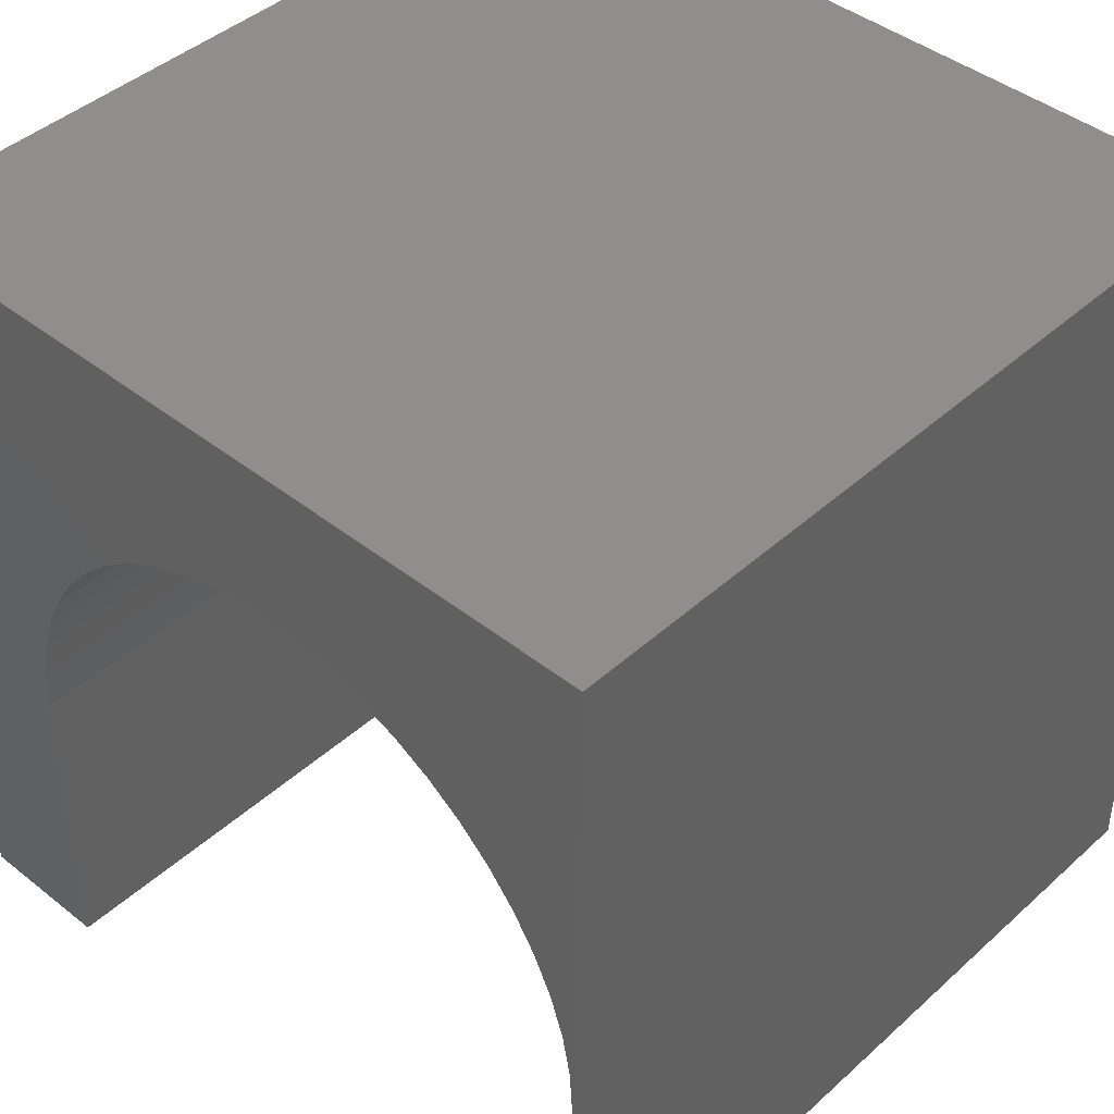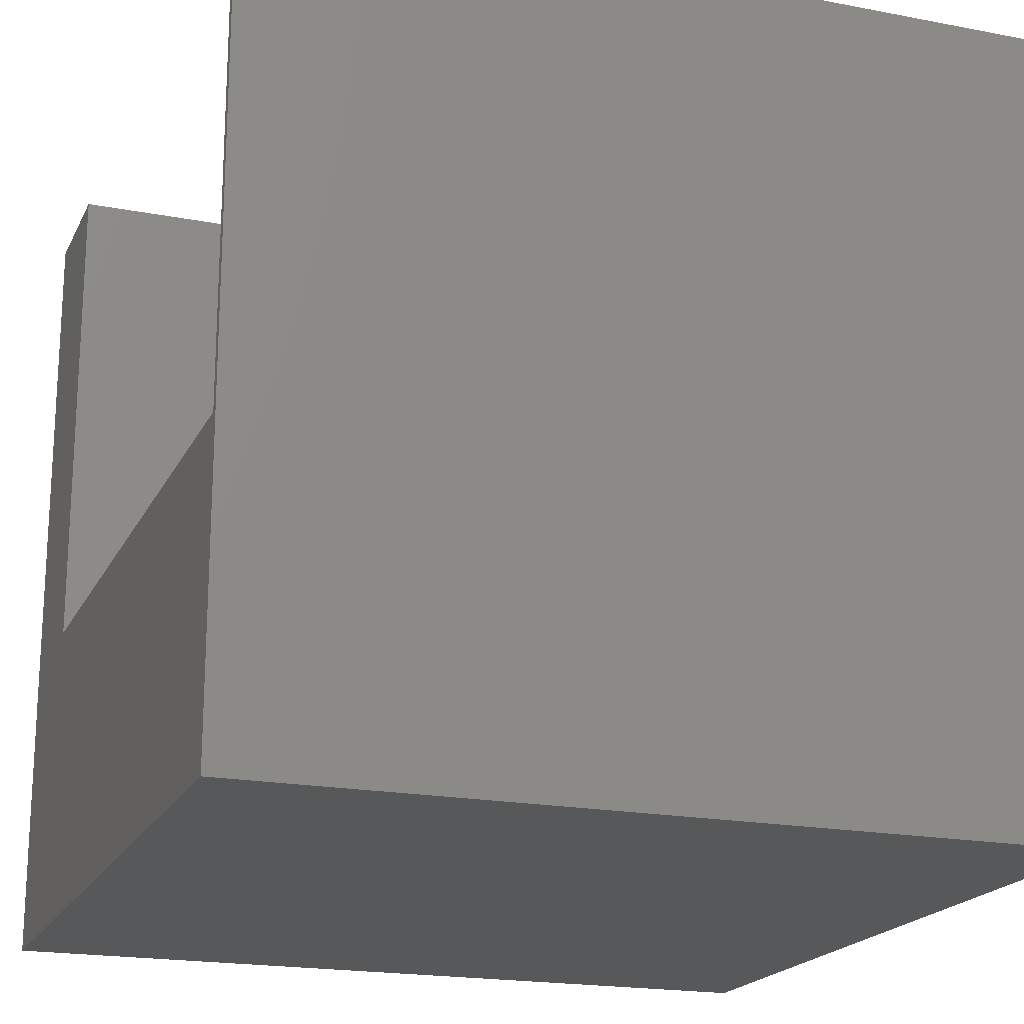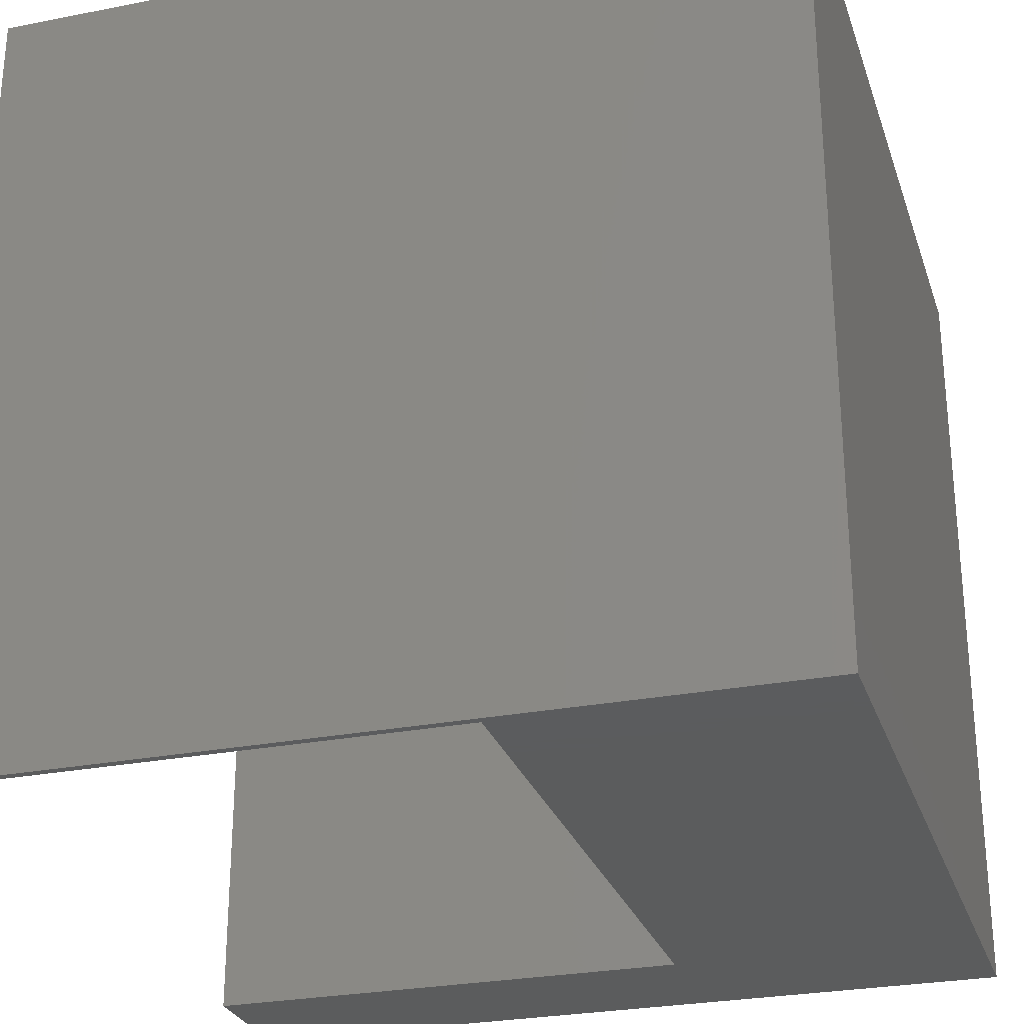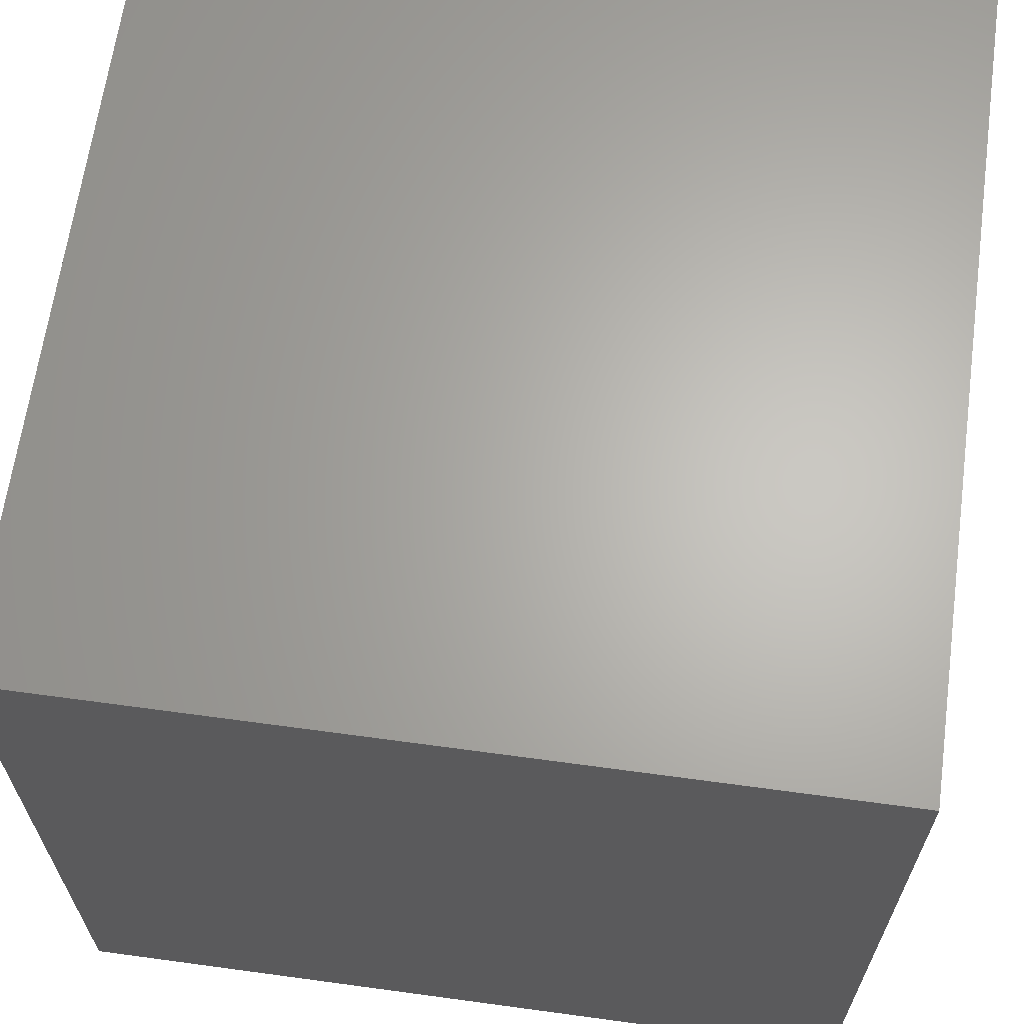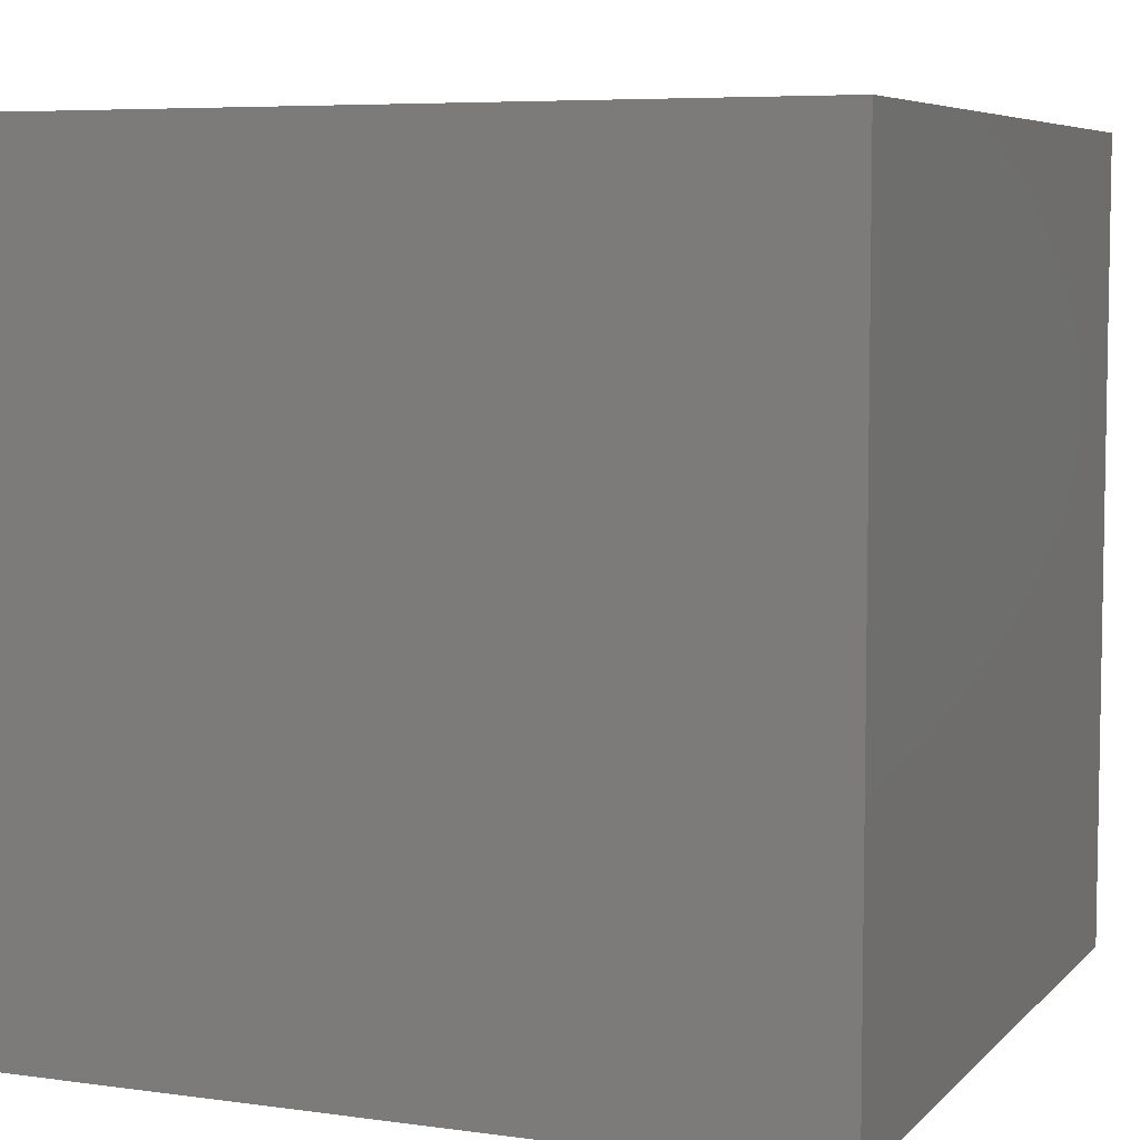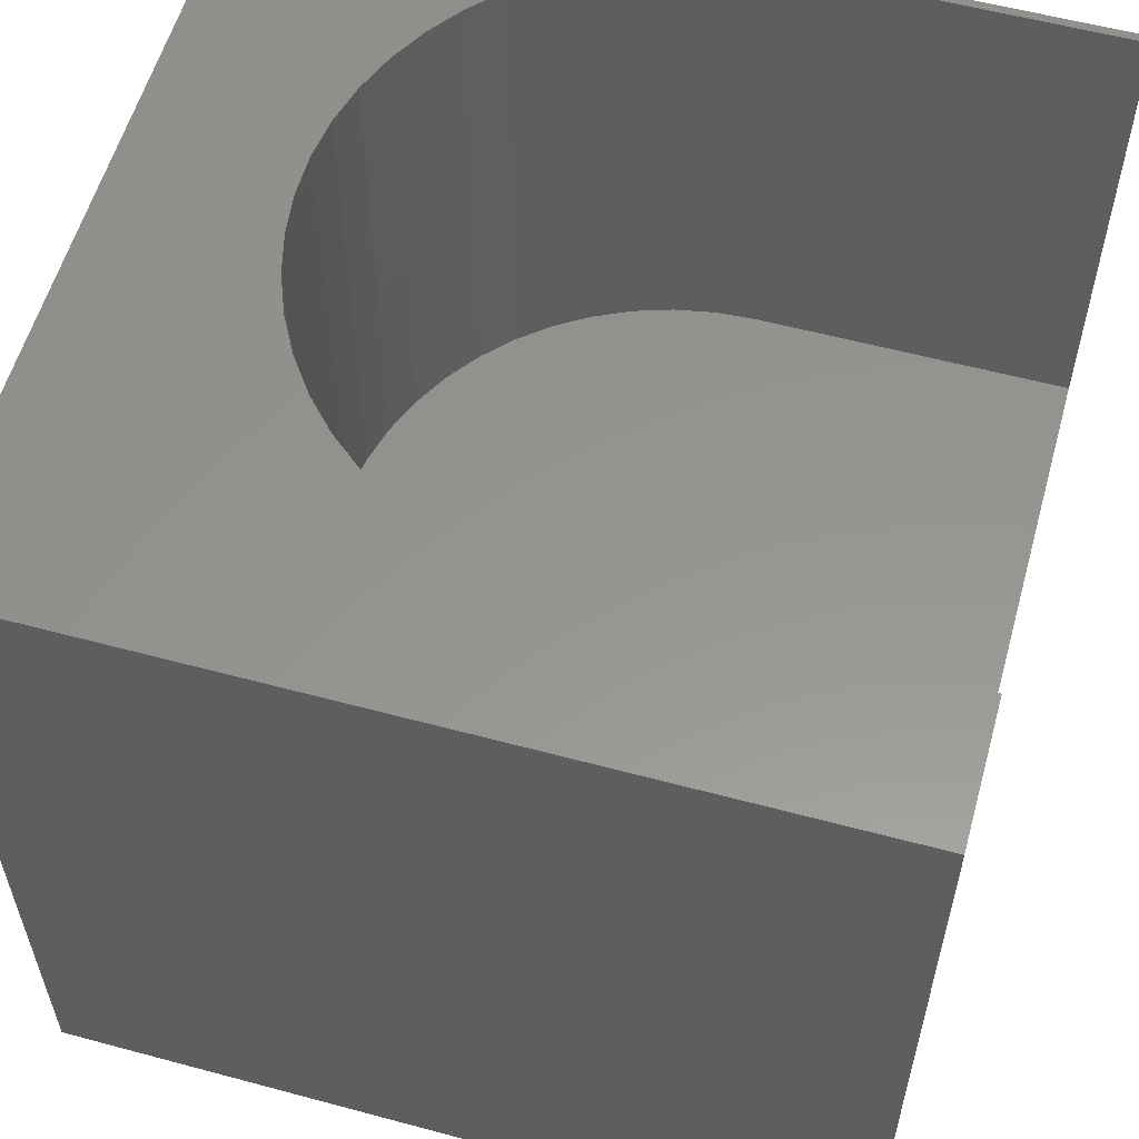
<metadata>
{"format":"stl","ext":"stl","renderer":"f3d","projection":"perspective","resolution":1024,"background":"white","views":[{"elev":43.0,"azim":43.2,"up":"+Y"},{"elev":-19.6,"azim":70.3,"up":"+Z"},{"elev":-27.5,"azim":106.8,"up":"+Y"},{"elev":65.0,"azim":-172.2,"up":"+Y"},{"elev":6.3,"azim":112.5,"up":"+Y"},{"elev":57.5,"azim":-74.4,"up":"+Z"}]}
</metadata>
<code>
# stl→obj: 64 verts, 124 faces
v 0 10 10
v 0 10 0
v 0 0 10
v 0 0 0
v 1.733 4.468 10
v 1.829 4.974 10
v 1.988 5.464 10
v 2.812 6.761 10
v 3.187 7.113 10
v 9.901 0 10
v 10 0 10
v 9.901 3.954 10
v 10 10 10
v 9.868 4.468 10
v 3.603 7.416 10
v 4.055 7.664 10
v 4.533 7.854 10
v 6.569 7.982 10
v 7.068 7.854 10
v 9.394 5.929 10
v 9.613 5.464 10
v 9.772 4.974 10
v 1.7 3.954 10
v 1.7 0 10
v 2.207 5.929 10
v 2.483 6.364 10
v 5.032 7.982 10
v 5.543 8.046 10
v 6.058 8.046 10
v 7.546 7.664 10
v 7.997 7.416 10
v 8.414 7.113 10
v 8.789 6.761 10
v 9.118 6.364 10
v 10 10 0
v 10 0 0
v 9.901 0 3.843
v 1.7 0 3.843
v 1.7 3.954 3.843
v 9.901 3.954 3.843
v 9.868 4.468 3.843
v 9.772 4.974 3.843
v 9.613 5.464 3.843
v 9.394 5.929 3.843
v 9.118 6.364 3.843
v 8.789 6.761 3.843
v 8.414 7.113 3.843
v 7.997 7.416 3.843
v 7.546 7.664 3.843
v 7.068 7.854 3.843
v 6.569 7.982 3.843
v 6.058 8.046 3.843
v 5.543 8.046 3.843
v 5.032 7.982 3.843
v 4.533 7.854 3.843
v 4.055 7.664 3.843
v 3.603 7.416 3.843
v 3.187 7.113 3.843
v 2.812 6.761 3.843
v 2.483 6.364 3.843
v 2.207 5.929 3.843
v 1.988 5.464 3.843
v 1.829 4.974 3.843
v 1.733 4.468 3.843
f 1 2 3
f 3 2 4
f 5 6 1
f 1 6 7
f 1 8 9
f 10 11 12
f 12 11 13
f 12 13 14
f 9 15 1
f 1 15 16
f 1 16 17
f 18 19 13
f 20 21 13
f 13 21 22
f 13 22 14
f 5 1 23
f 23 1 3
f 23 3 24
f 7 25 1
f 1 25 26
f 1 26 8
f 17 27 1
f 1 27 28
f 1 28 13
f 13 28 29
f 13 29 18
f 19 30 13
f 13 30 31
f 13 31 32
f 32 33 13
f 13 33 34
f 13 34 20
f 35 13 36
f 36 13 11
f 2 35 4
f 4 35 36
f 13 35 1
f 1 35 2
f 11 10 37
f 24 3 38
f 38 3 4
f 38 4 37
f 37 4 36
f 37 36 11
f 38 39 24
f 24 39 23
f 40 12 14
f 40 14 41
f 41 14 22
f 41 22 42
f 42 22 21
f 42 21 43
f 43 21 20
f 43 20 44
f 44 20 34
f 44 34 45
f 45 34 33
f 45 33 46
f 46 33 32
f 46 32 47
f 47 32 31
f 47 31 48
f 48 31 30
f 48 30 49
f 49 30 19
f 49 19 50
f 50 19 18
f 50 18 51
f 51 18 29
f 51 29 52
f 52 29 28
f 52 28 53
f 53 28 27
f 53 27 54
f 54 27 17
f 54 17 55
f 55 17 16
f 55 16 56
f 56 16 15
f 56 15 57
f 57 15 9
f 57 9 58
f 58 9 8
f 58 8 59
f 59 8 26
f 59 26 60
f 60 26 25
f 60 25 61
f 61 25 7
f 61 7 62
f 62 7 6
f 62 6 63
f 63 6 5
f 63 5 64
f 64 5 23
f 64 23 39
f 40 37 12
f 12 37 10
f 38 37 39
f 39 37 40
f 40 41 39
f 39 41 42
f 39 42 43
f 43 44 39
f 39 44 45
f 39 45 46
f 56 57 55
f 55 57 54
f 57 47 48
f 48 49 57
f 57 49 50
f 57 50 51
f 51 52 57
f 57 52 53
f 57 53 54
f 59 60 46
f 46 60 61
f 46 61 62
f 62 63 46
f 46 63 64
f 46 64 39
f 47 57 46
f 46 57 58
f 46 58 59

</code>
